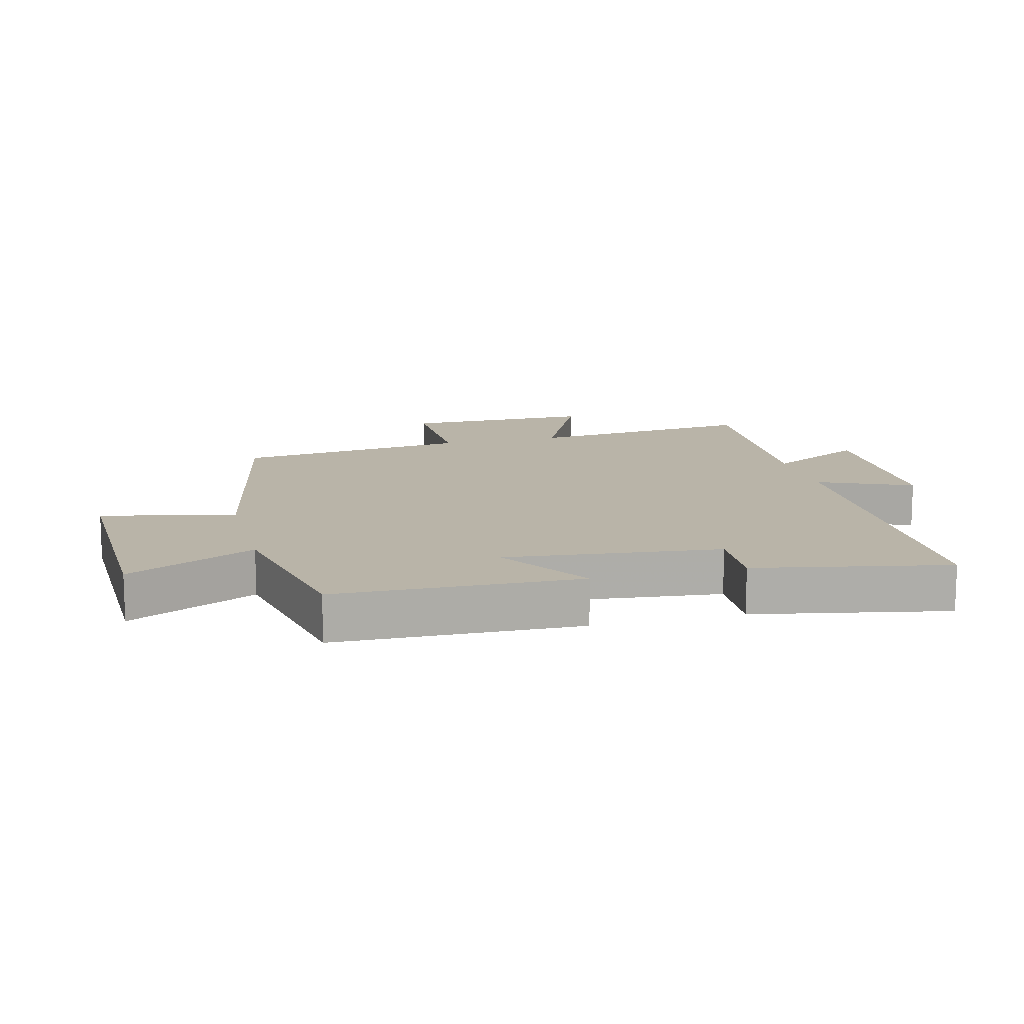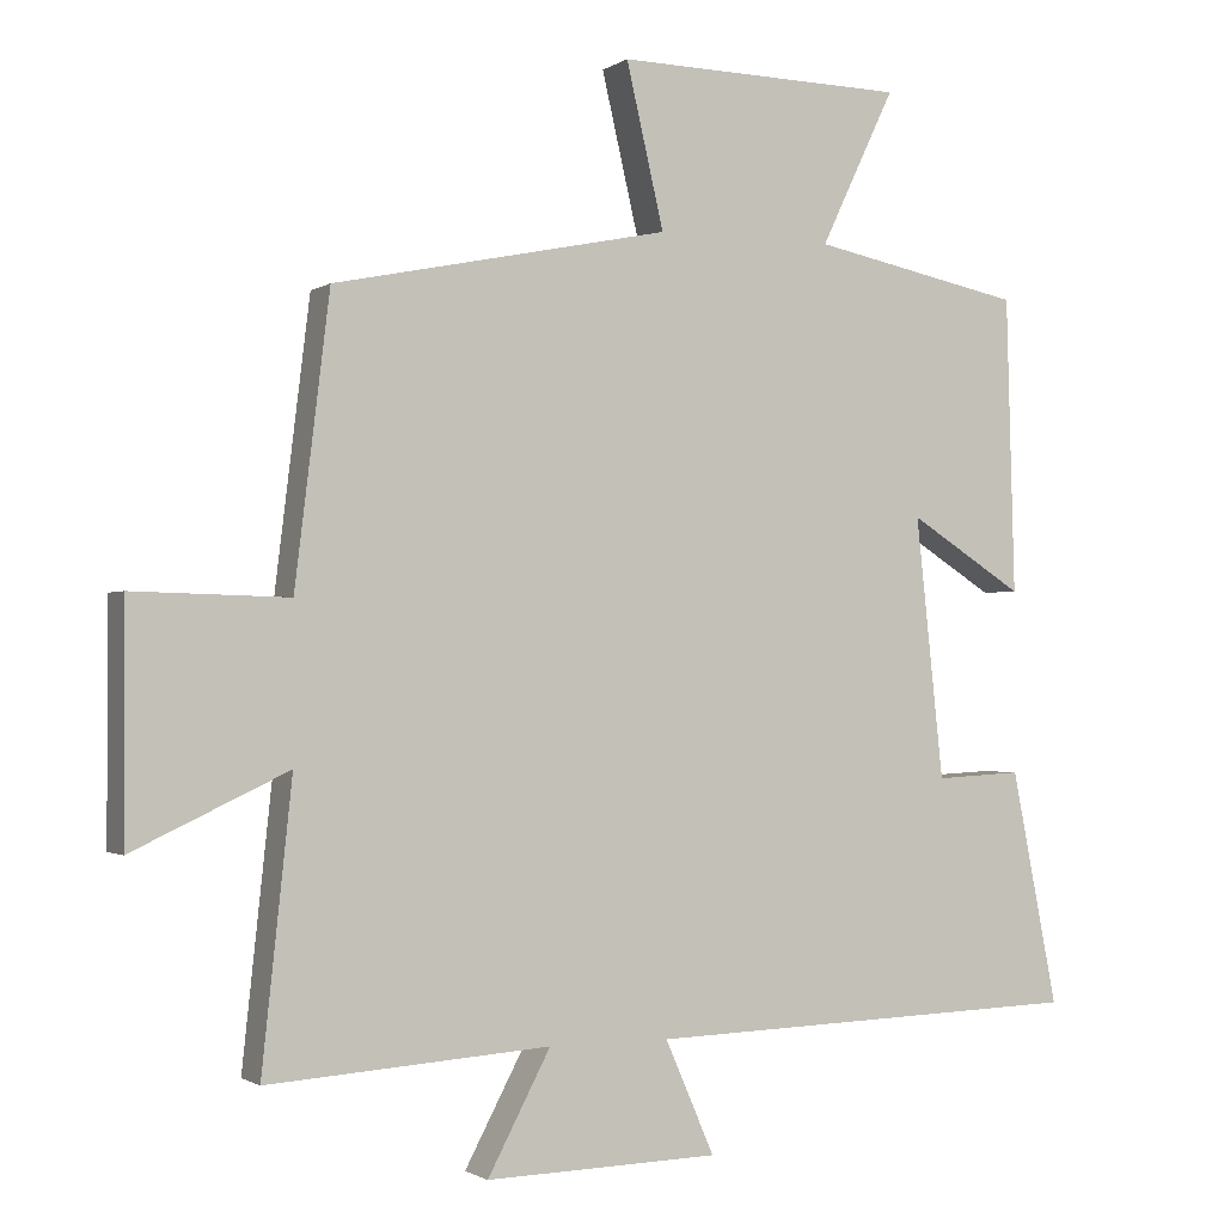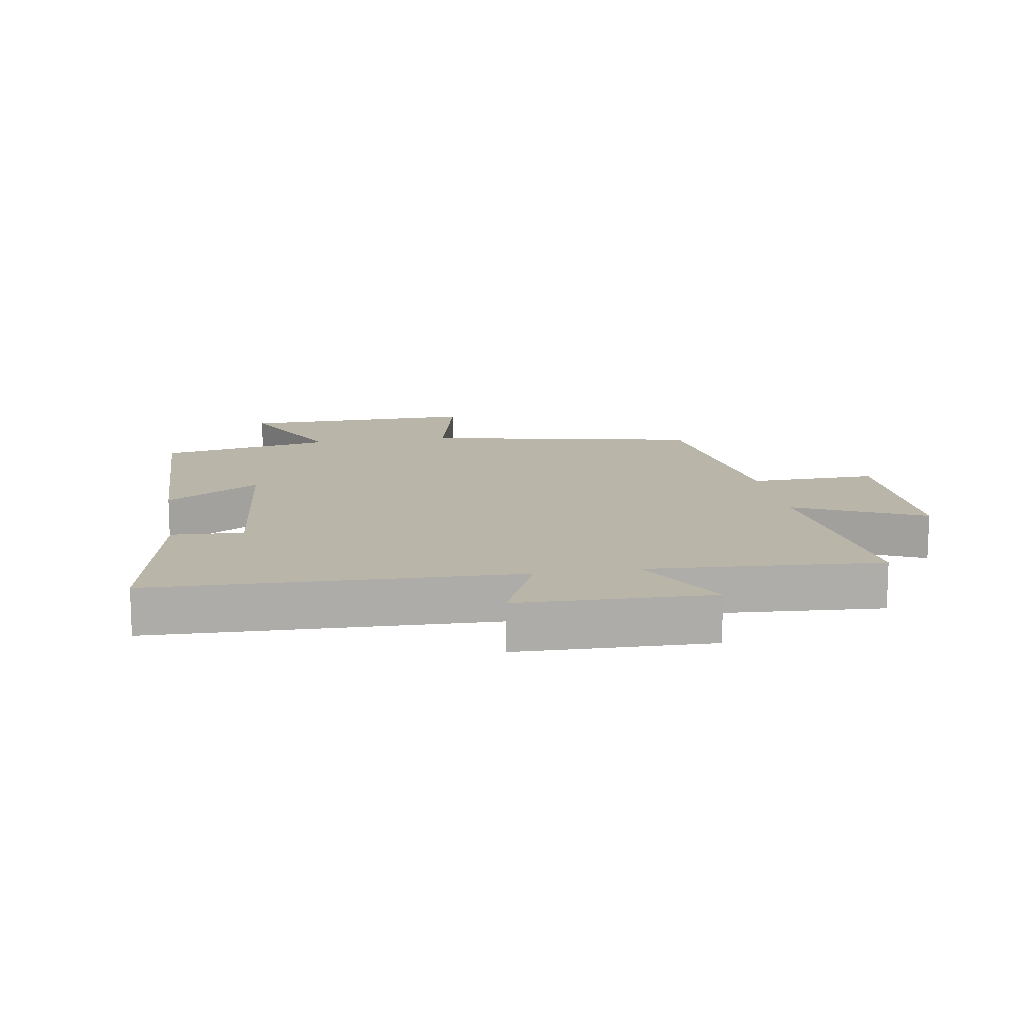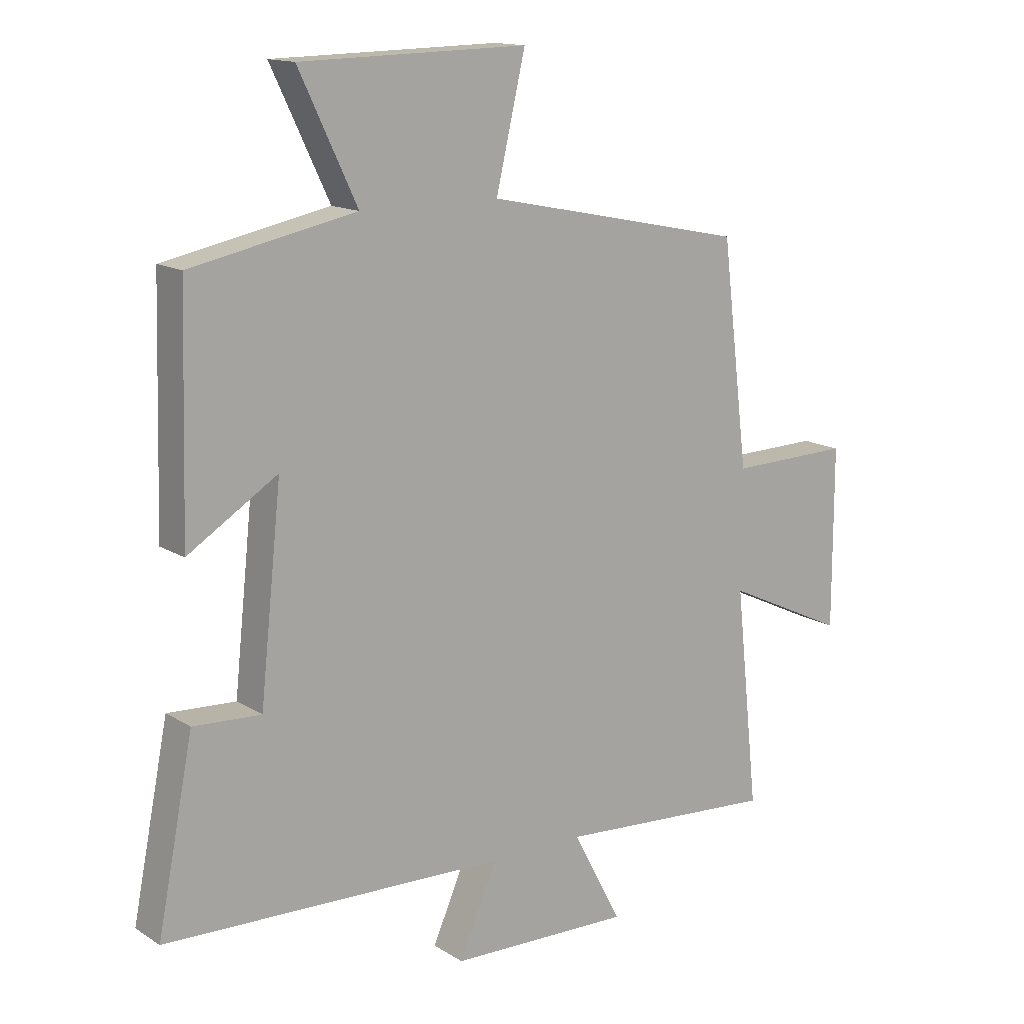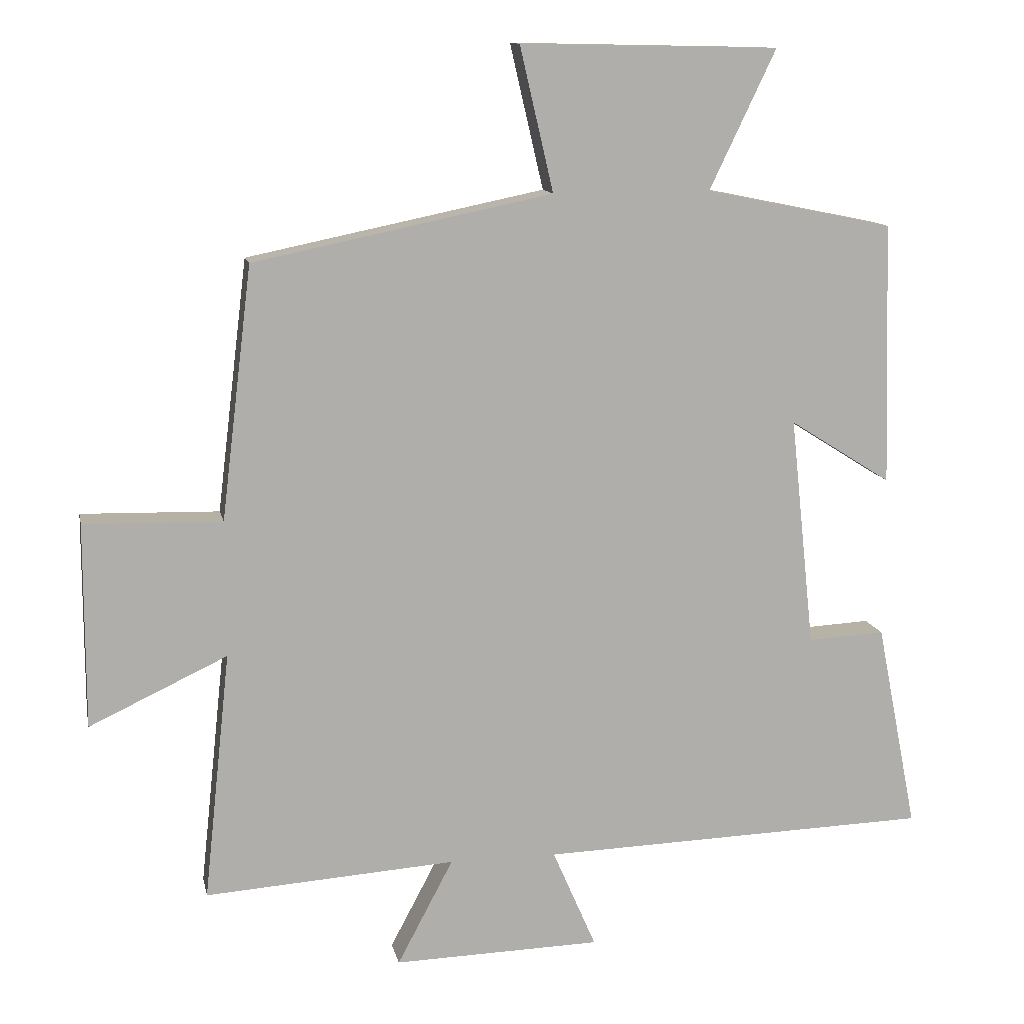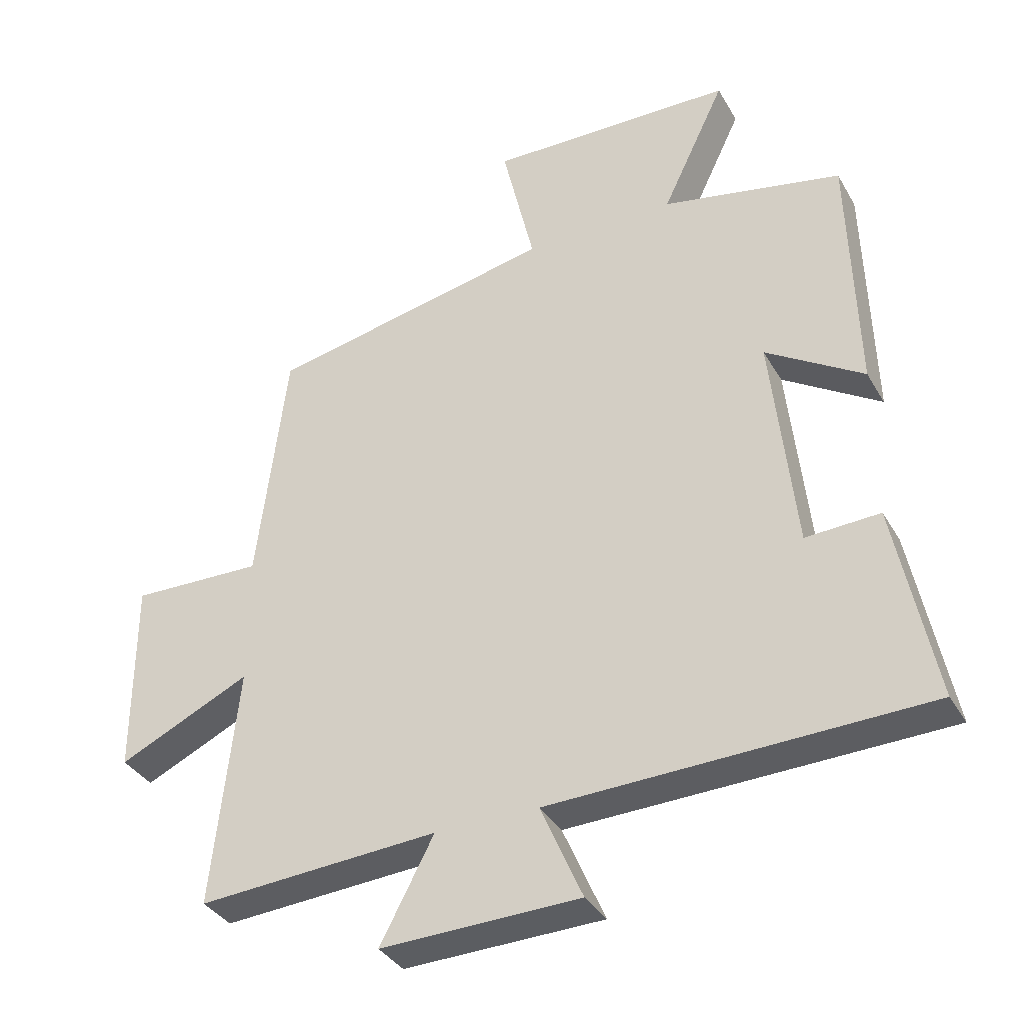
<metadata>
{"format":"obj","ext":"obj","renderer":"f3d","projection":"perspective","resolution":1024,"background":"white","views":[{"elev":13.3,"azim":75.6,"up":"+Y"},{"elev":-1.3,"azim":-25.7,"up":"+Z"},{"elev":13.4,"azim":170.4,"up":"+Y"},{"elev":14.3,"azim":143.1,"up":"+Z"},{"elev":12.2,"azim":-11.5,"up":"+Z"},{"elev":-35.7,"azim":26.4,"up":"+Z"}]}
</metadata>
<code>
v 0.56 0.07 -0.482
v -0.013 0.07 -0.5
v 0.051 0.07 -0.647
v -0.253 0.07 -0.655
v -0.171 0.07 -0.5
v -0.539 0.07 -0.525
v -0.5 0.07 -0.16
v -0.702 0.07 -0.255
v -0.702 0.07 0.045
v -0.5 0.07 0.04
v -0.455 0.07 0.41
v -0.018 0.07 0.5
v -0.067 0.07 0.711
v 0.311 0.07 0.703
v 0.214 0.07 0.5
v 0.489 0.07 0.444
v 0.5 0.07 0.06
v 0.351 0.07 0.154
v 0.387 0.07 -0.184
v 0.5 0.07 -0.178
v 0.56 0 -0.482
v -0.013 0 -0.5
v 0.051 0 -0.647
v -0.253 0 -0.655
v -0.171 0 -0.5
v -0.539 0 -0.525
v -0.5 0 -0.16
v -0.702 0 -0.255
v -0.702 0 0.045
v -0.5 0 0.04
v -0.455 0 0.41
v -0.018 0 0.5
v -0.067 0 0.711
v 0.311 0 0.703
v 0.214 0 0.5
v 0.489 0 0.444
v 0.5 0 0.06
v 0.351 0 0.154
v 0.387 0 -0.184
v 0.5 0 -0.178
f 19 20 1 2
f 18 19 2
f 15 16 17 18
f 15 18 2
f 12 13 14 15
f 12 15 2
f 11 12 2
f 10 11 2
f 7 8 9 10
f 7 10 2 3
f 5 6 7
f 5 7 3
f 3 4 5
f 22 21 40 39
f 22 39 38
f 38 37 36 35
f 22 38 35
f 35 34 33 32
f 22 35 32
f 22 32 31
f 22 31 30
f 30 29 28 27
f 23 22 30 27
f 27 26 25
f 23 27 25
f 25 24 23
f 1 21 22 2
f 2 22 23 3
f 3 23 24 4
f 4 24 25 5
f 5 25 26 6
f 6 26 27 7
f 7 27 28 8
f 8 28 29 9
f 9 29 30 10
f 10 30 31 11
f 11 31 32 12
f 12 32 33 13
f 13 33 34 14
f 14 34 35 15
f 15 35 36 16
f 16 36 37 17
f 17 37 38 18
f 18 38 39 19
f 19 39 40 20
f 20 40 21 1

</code>
